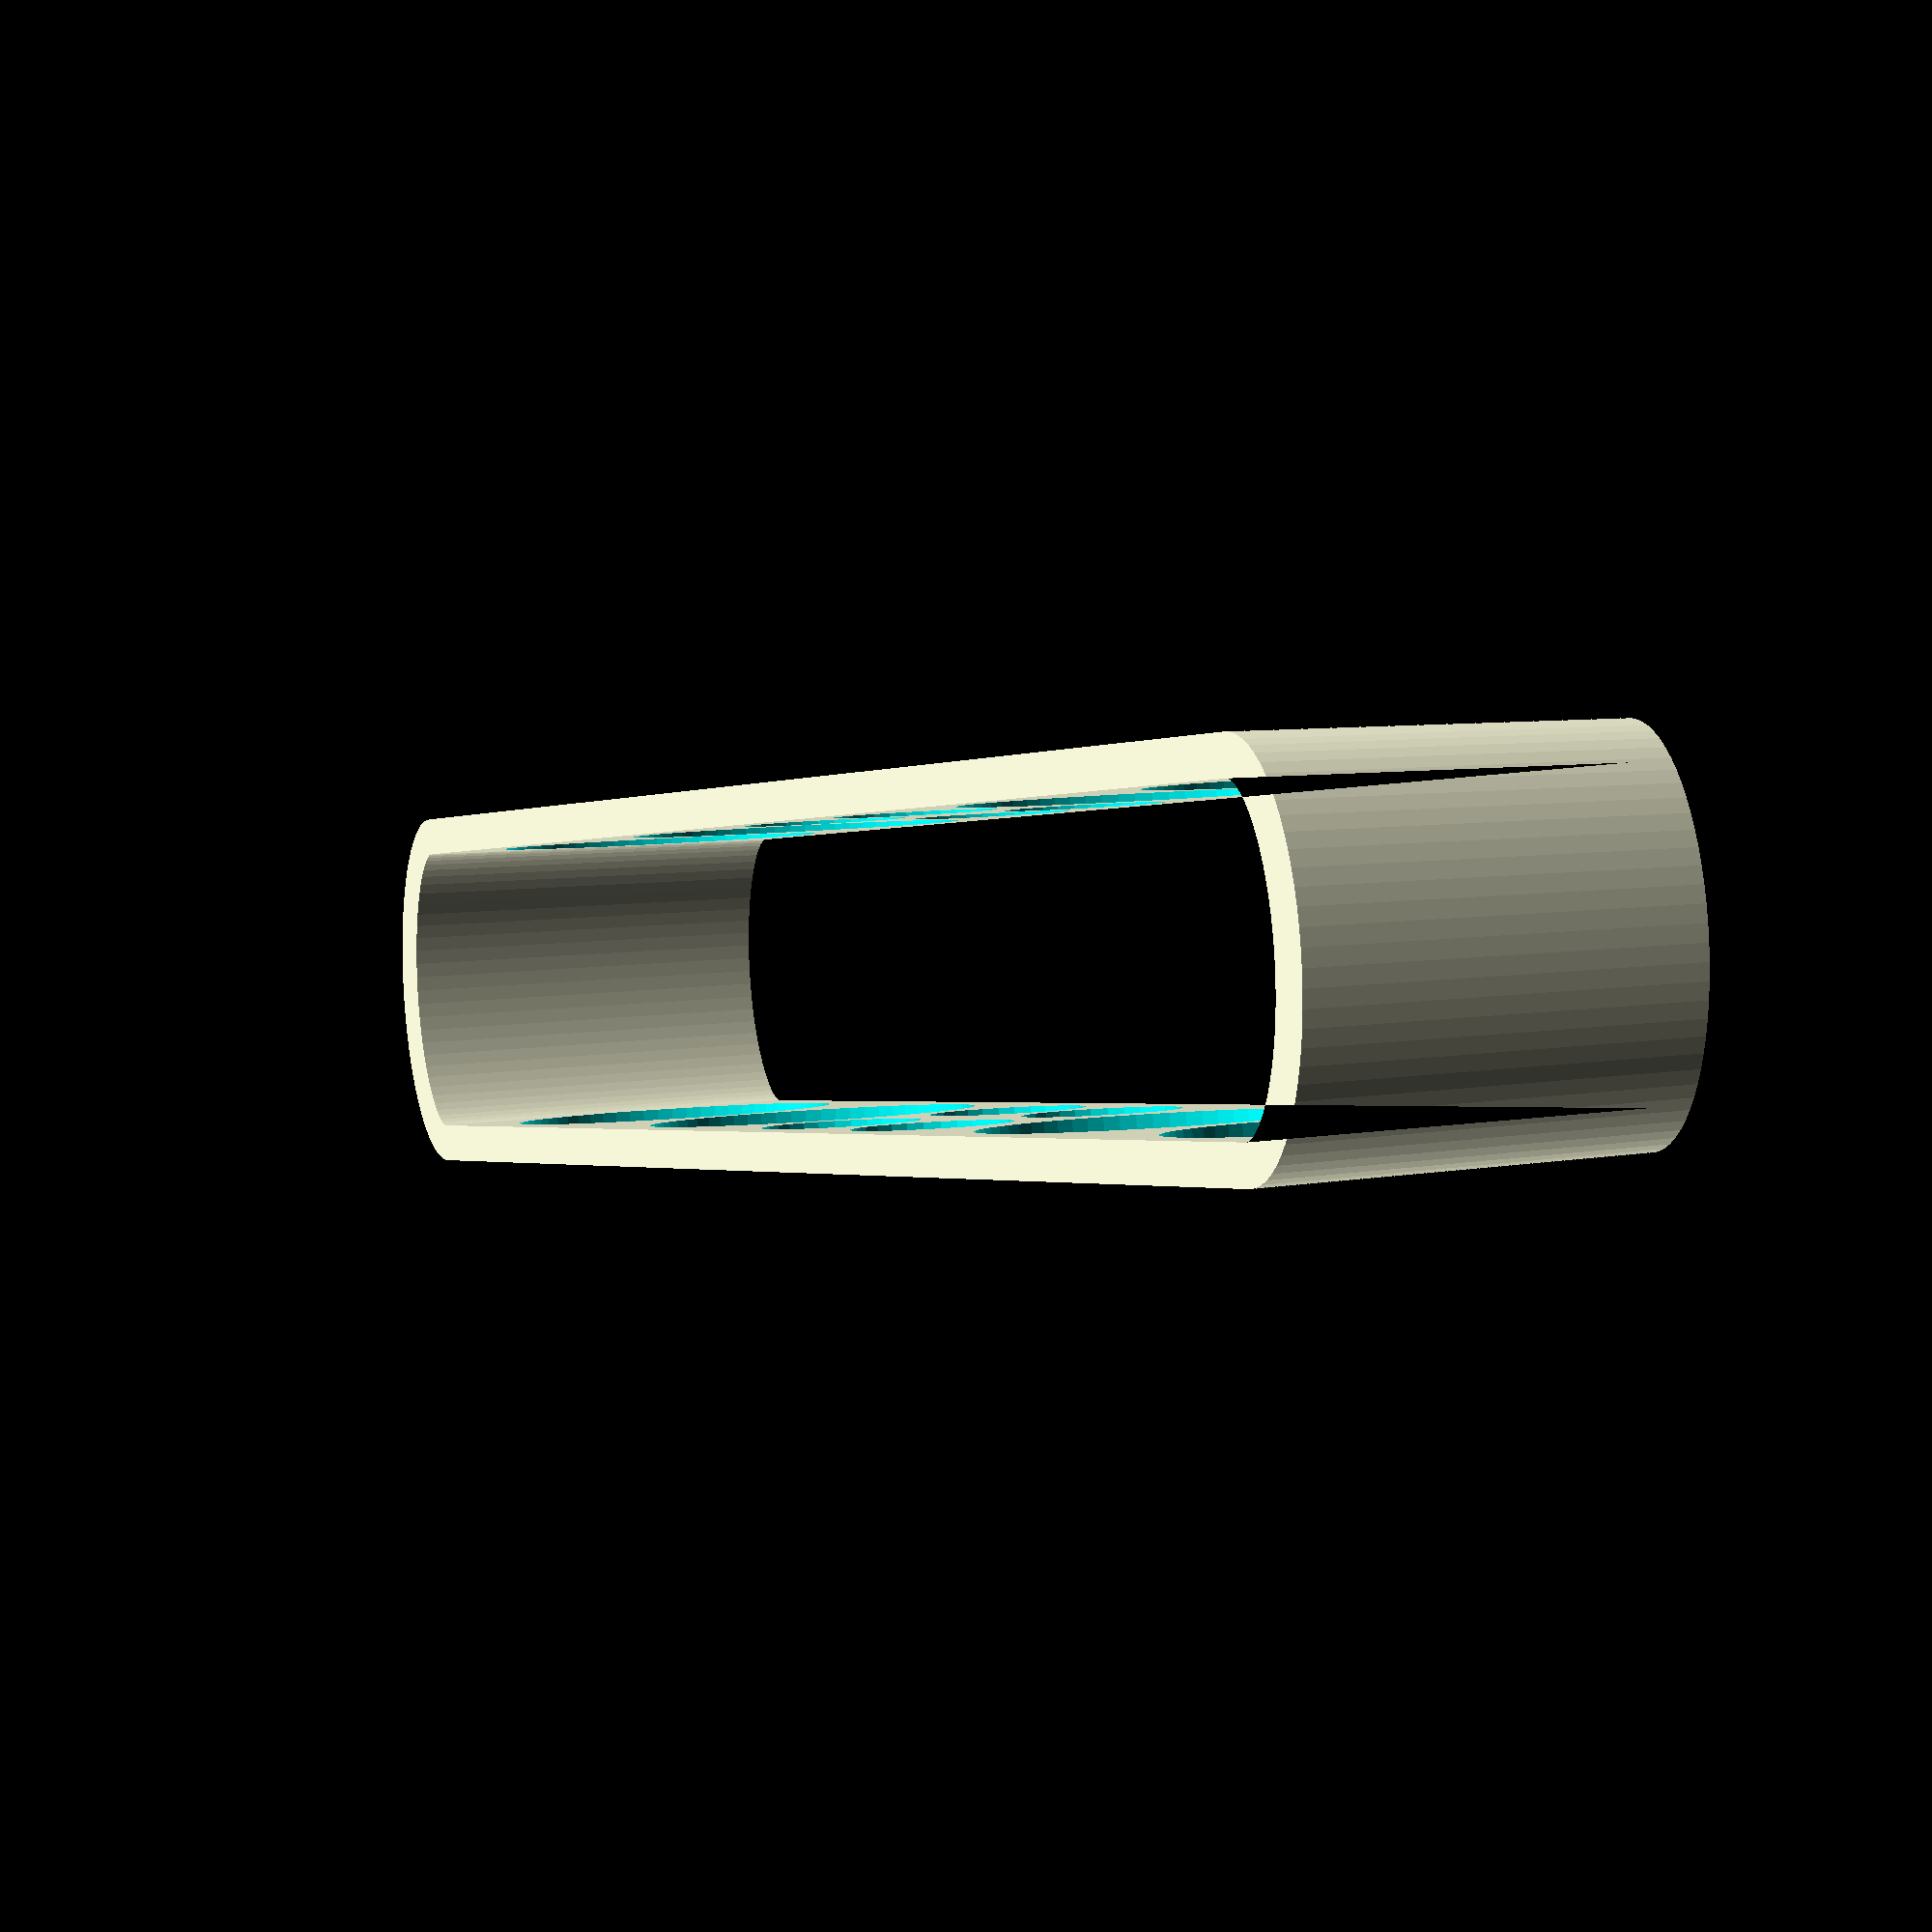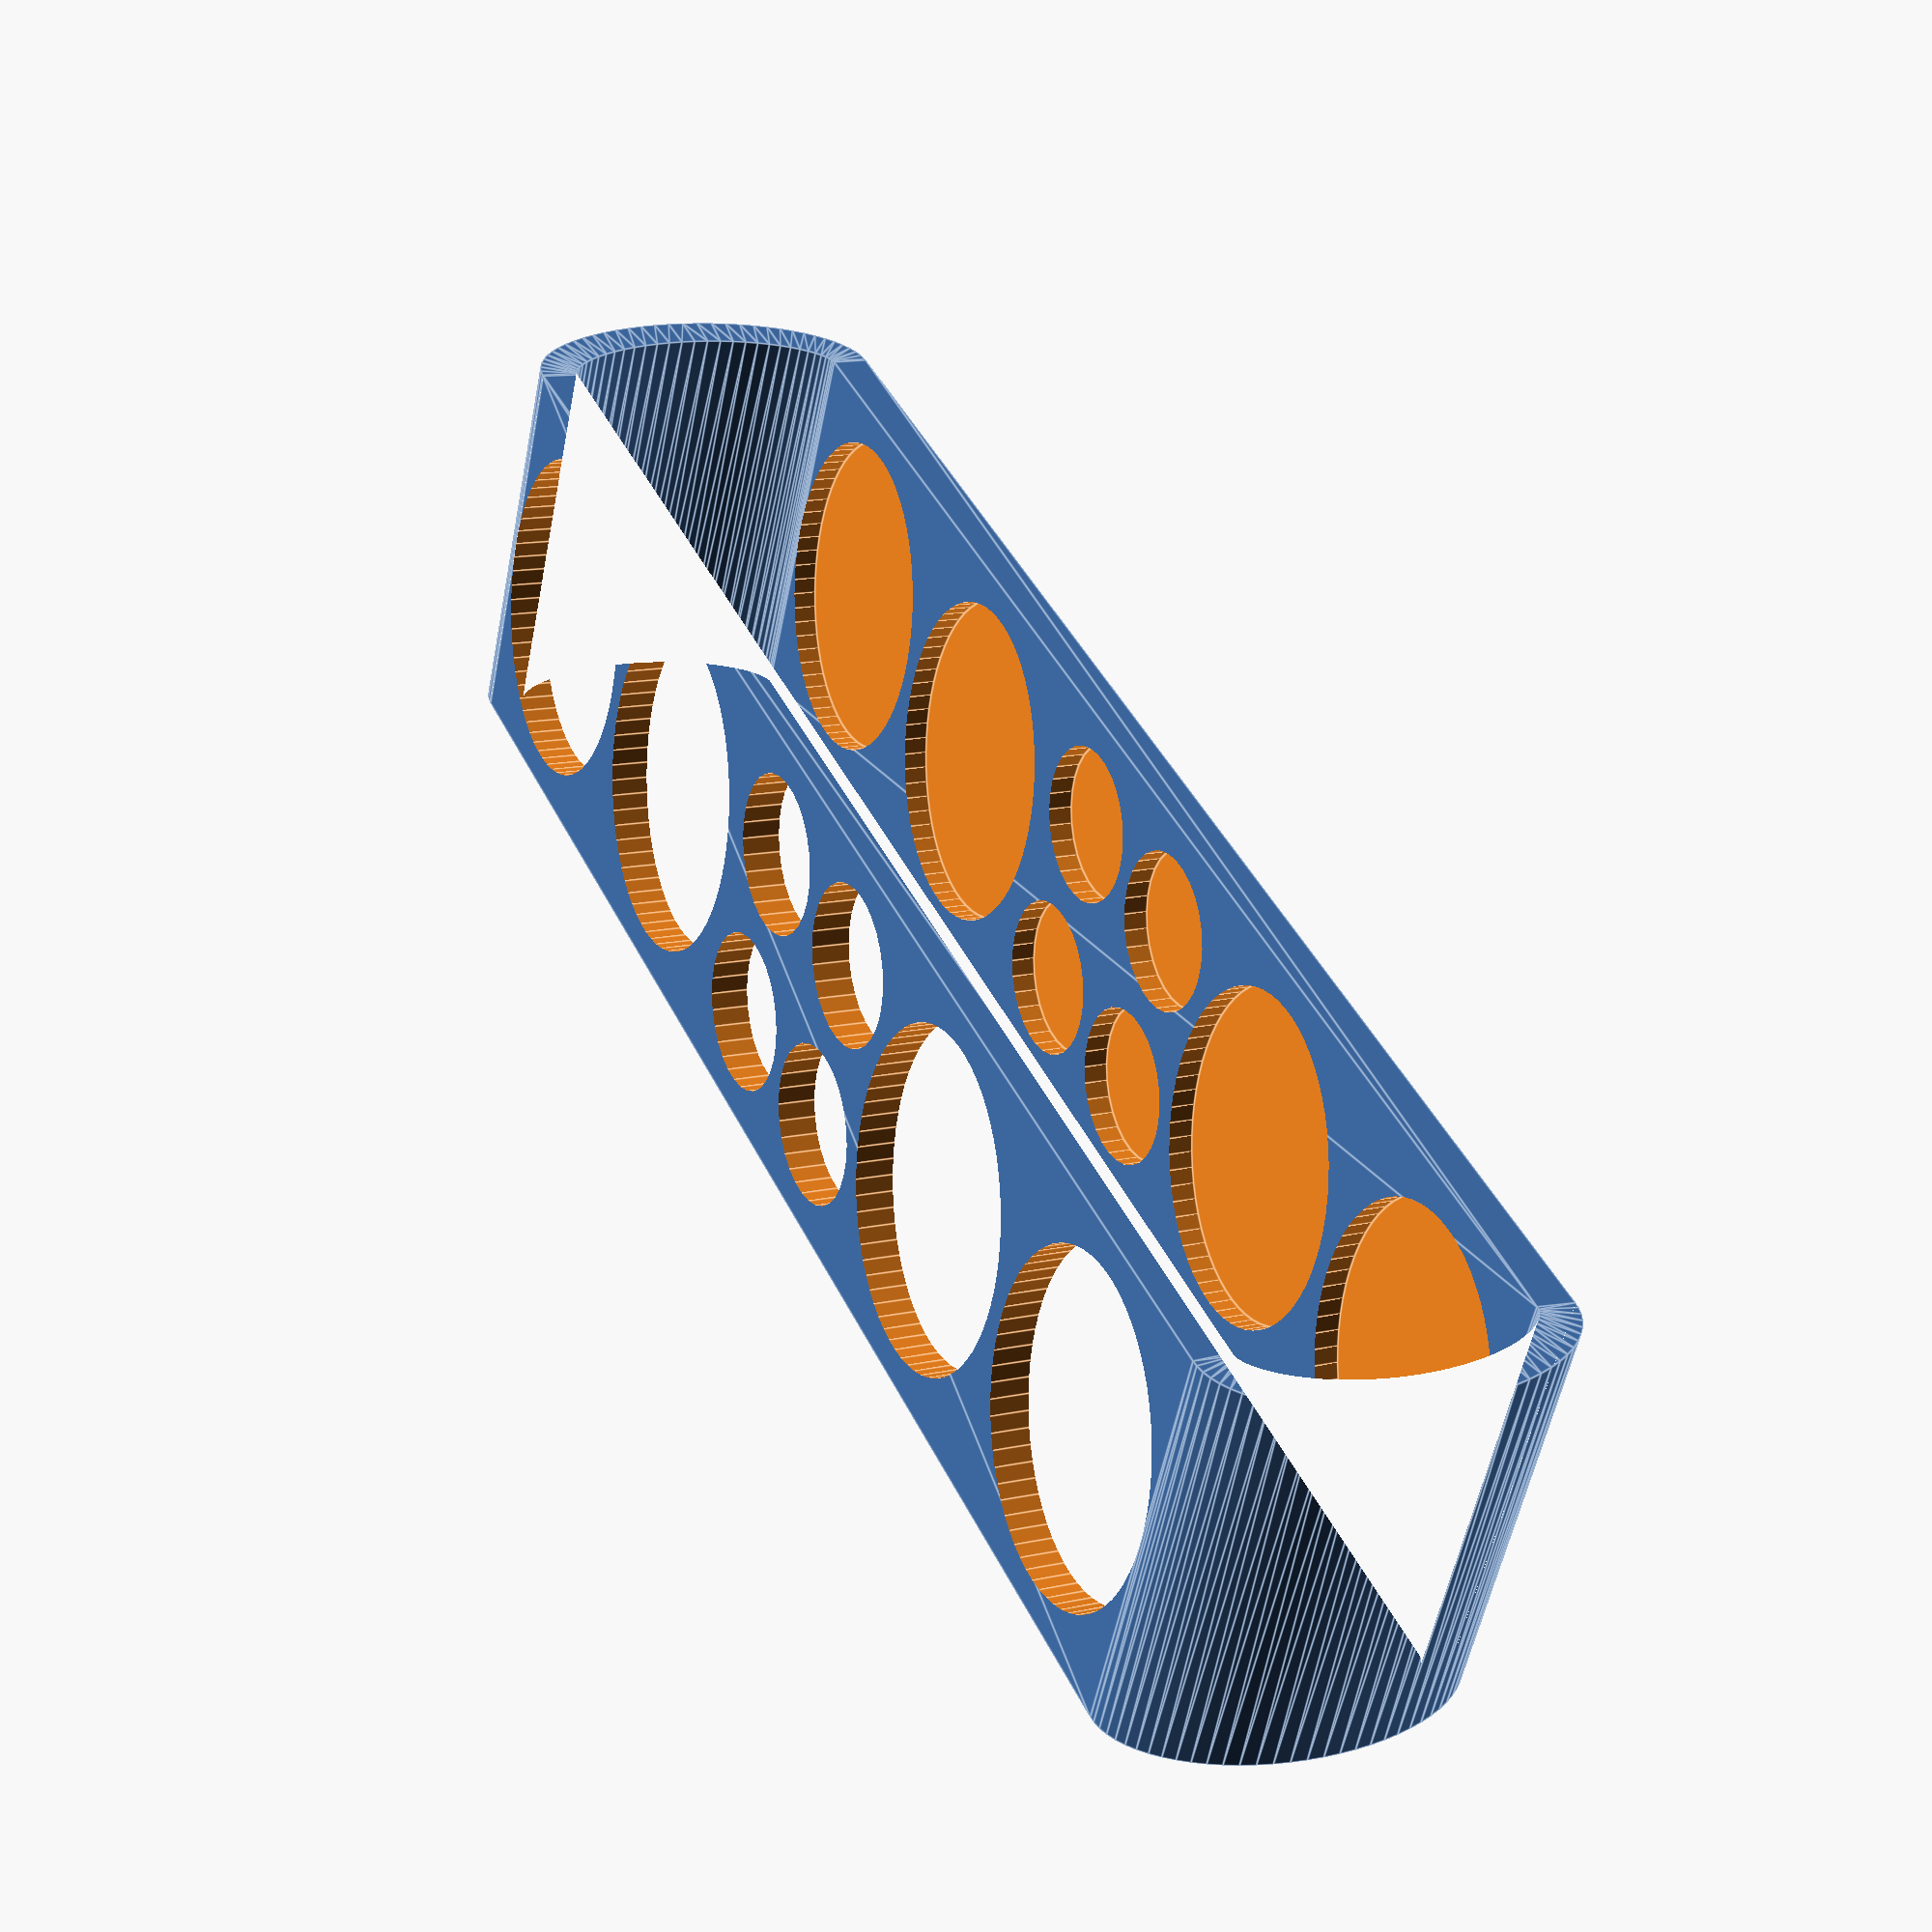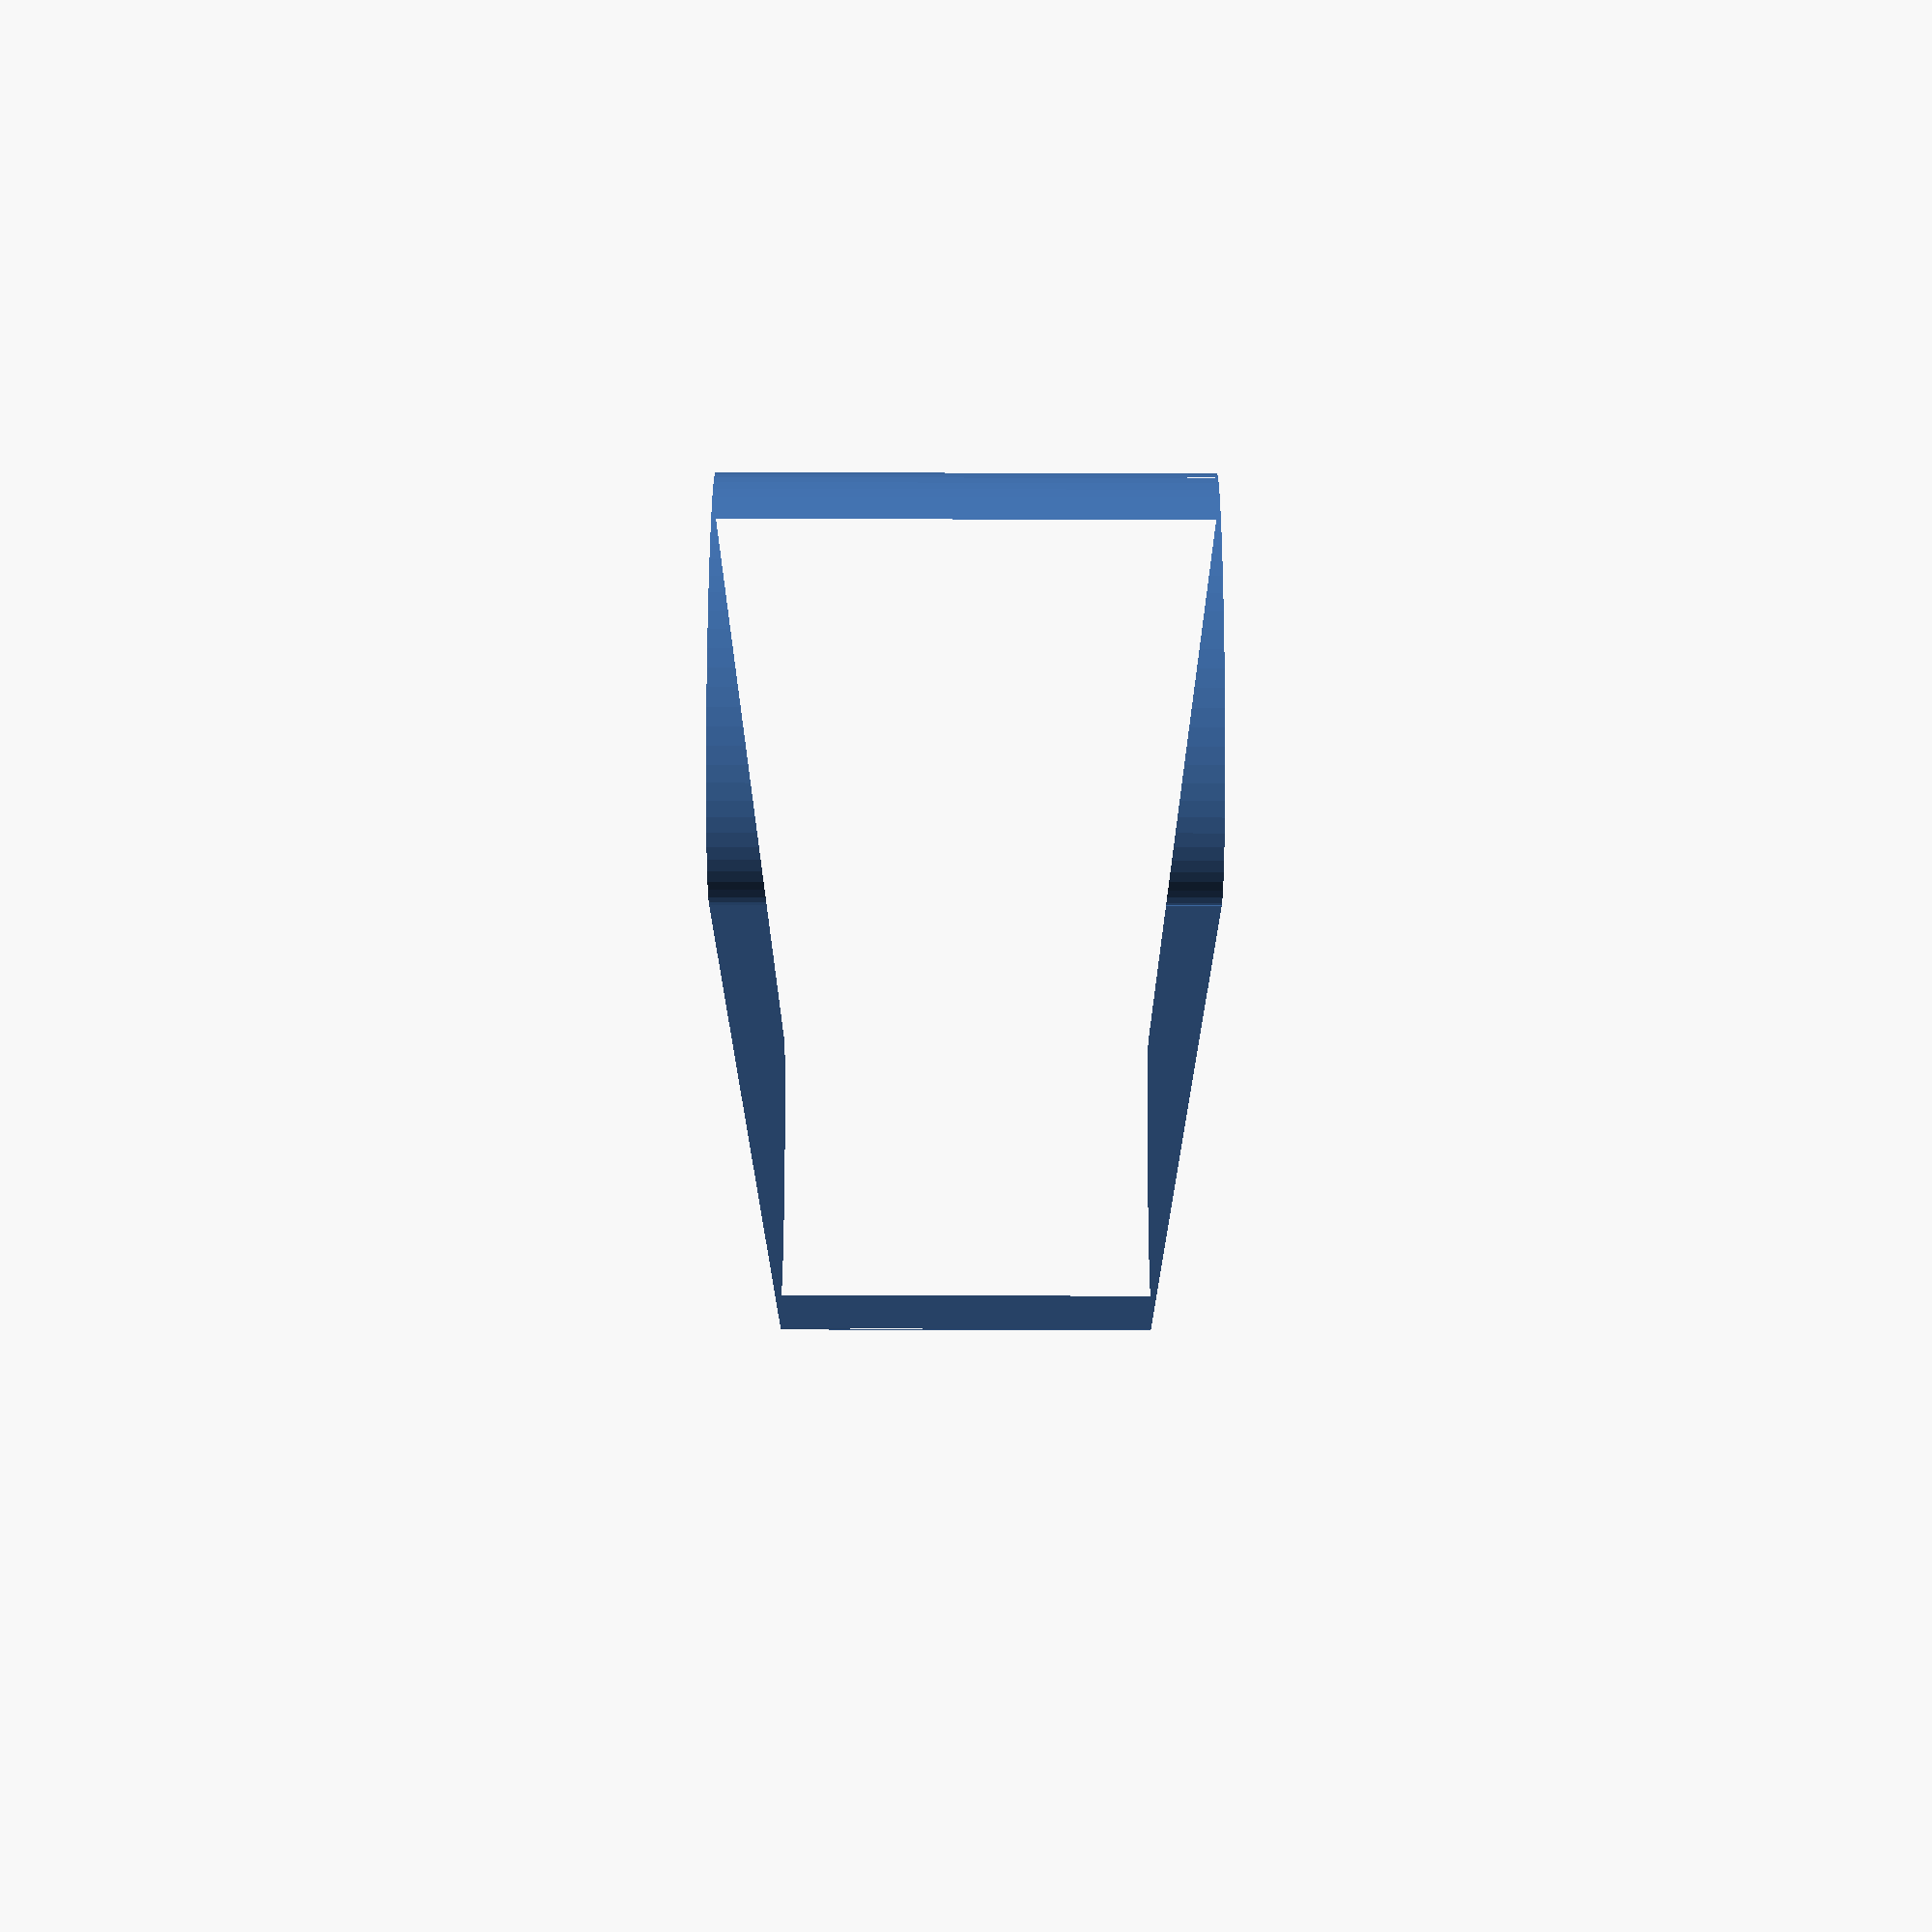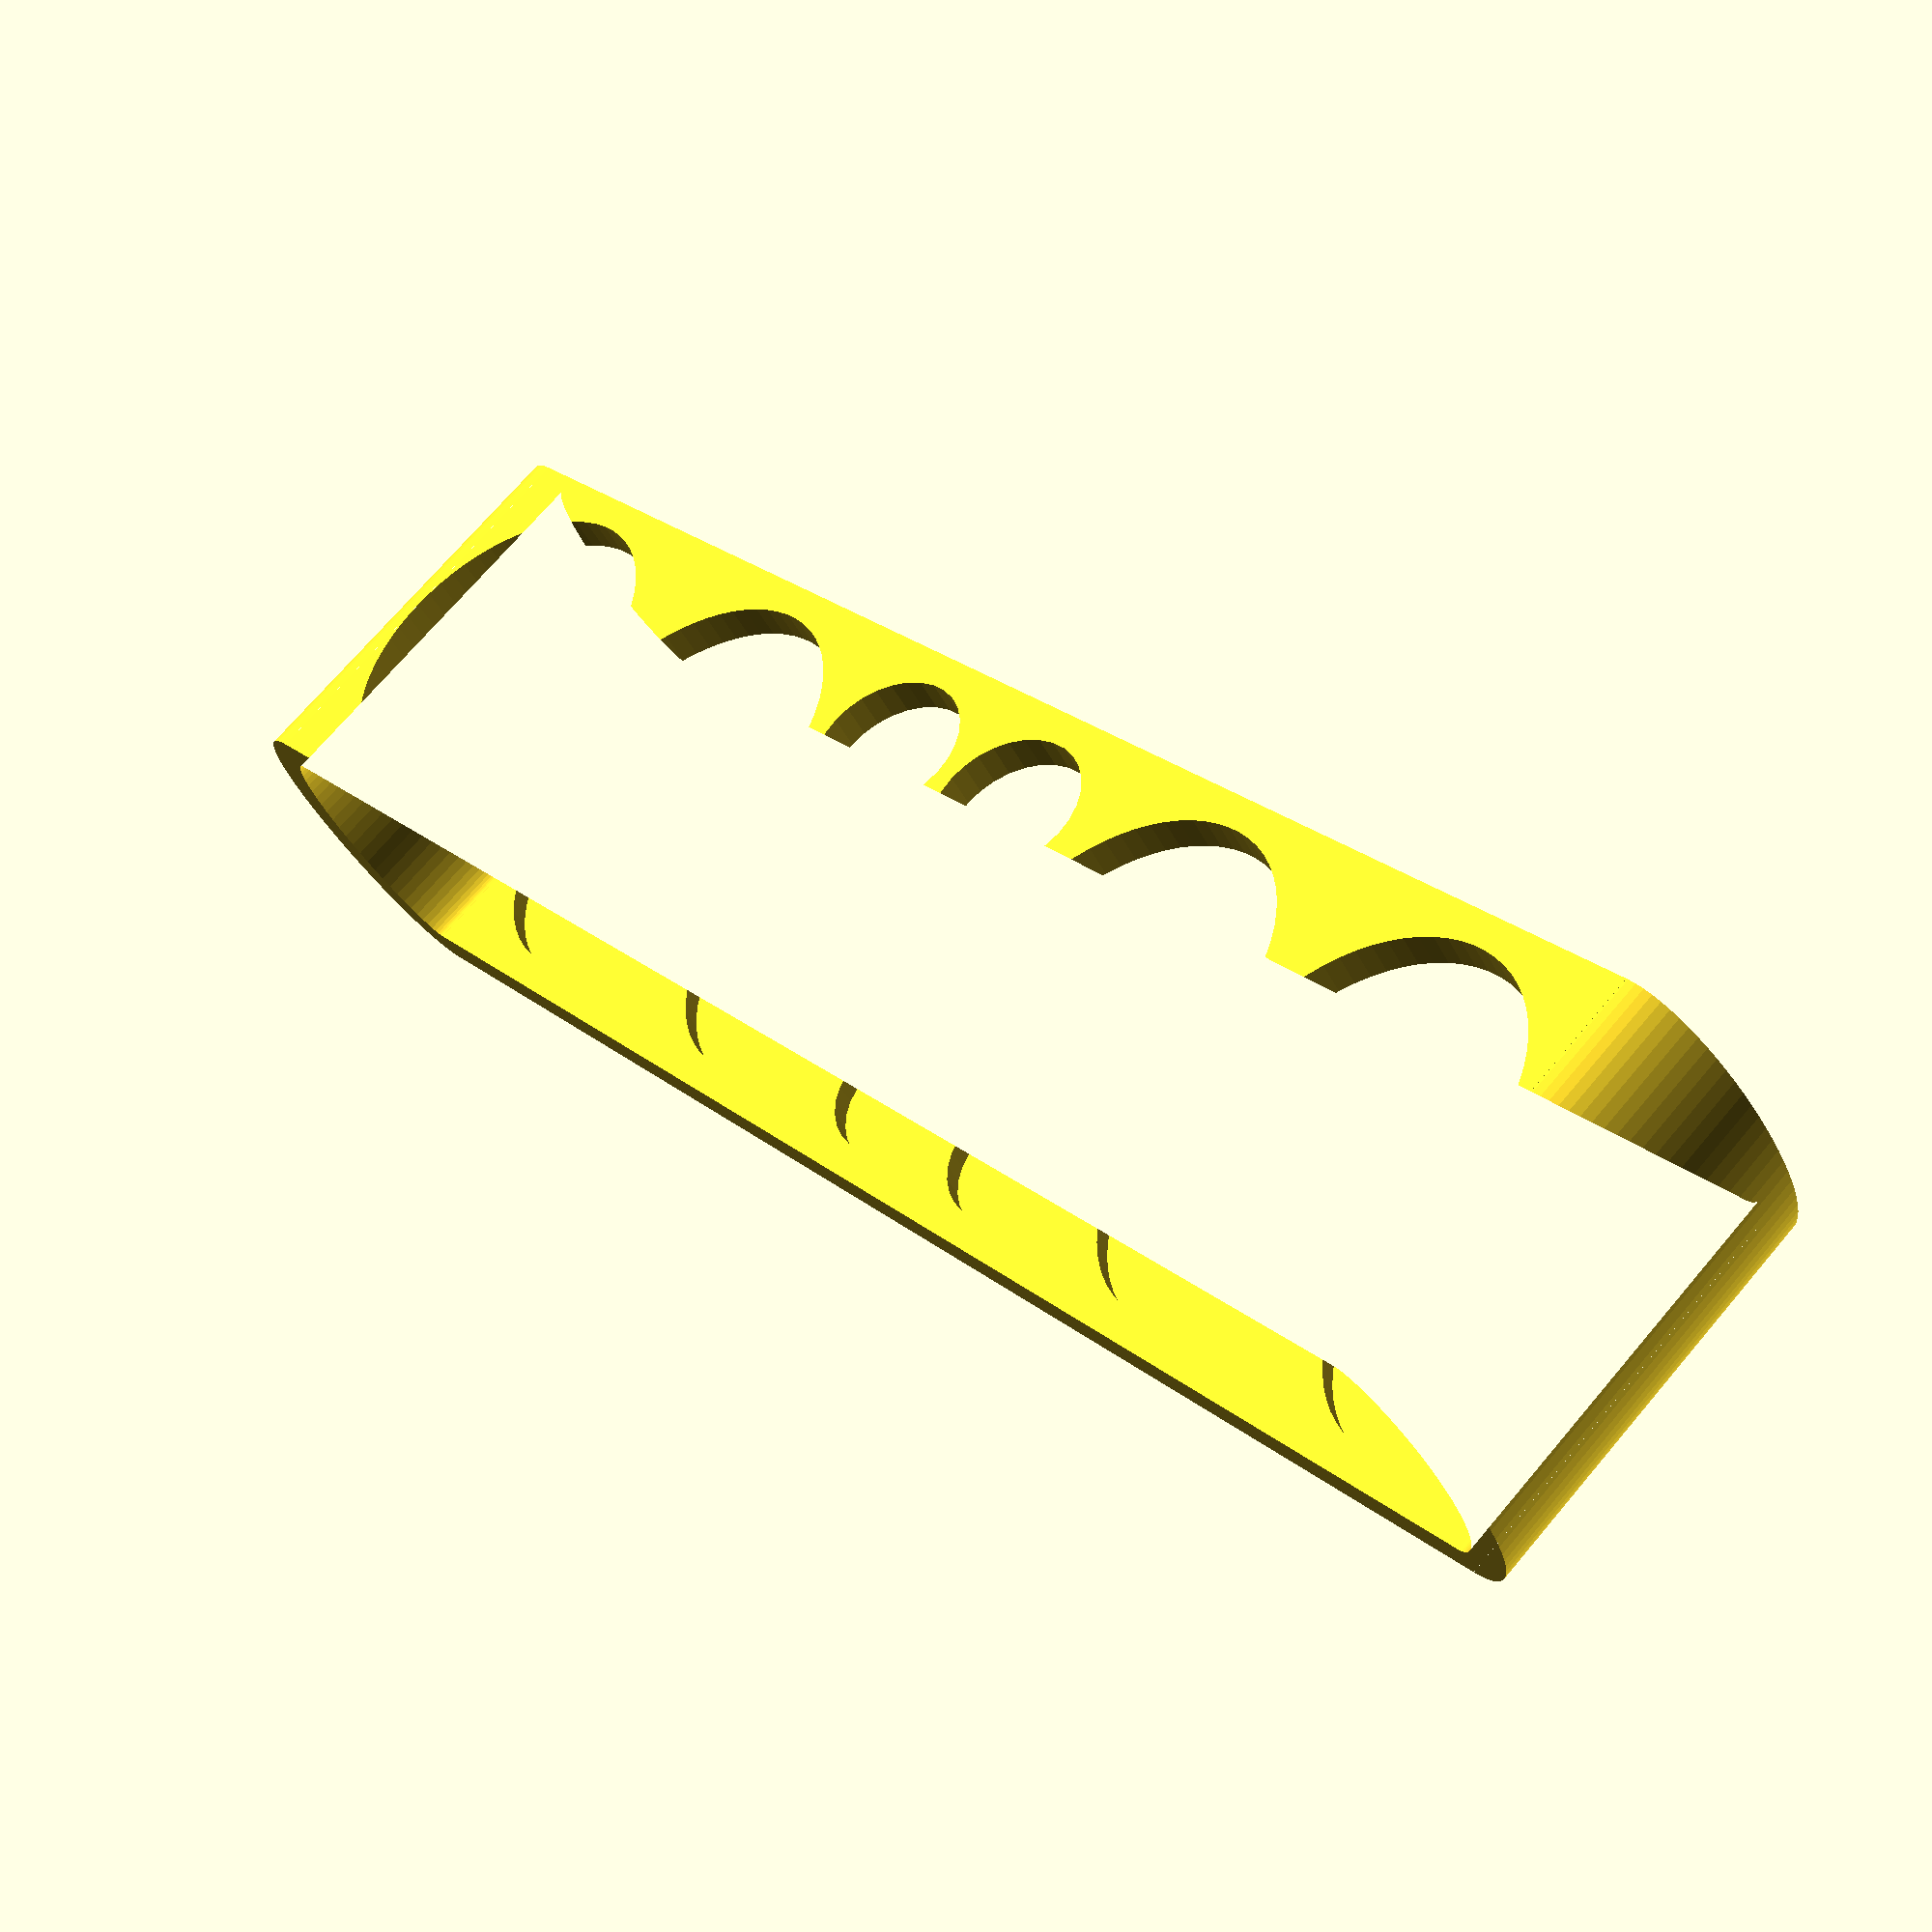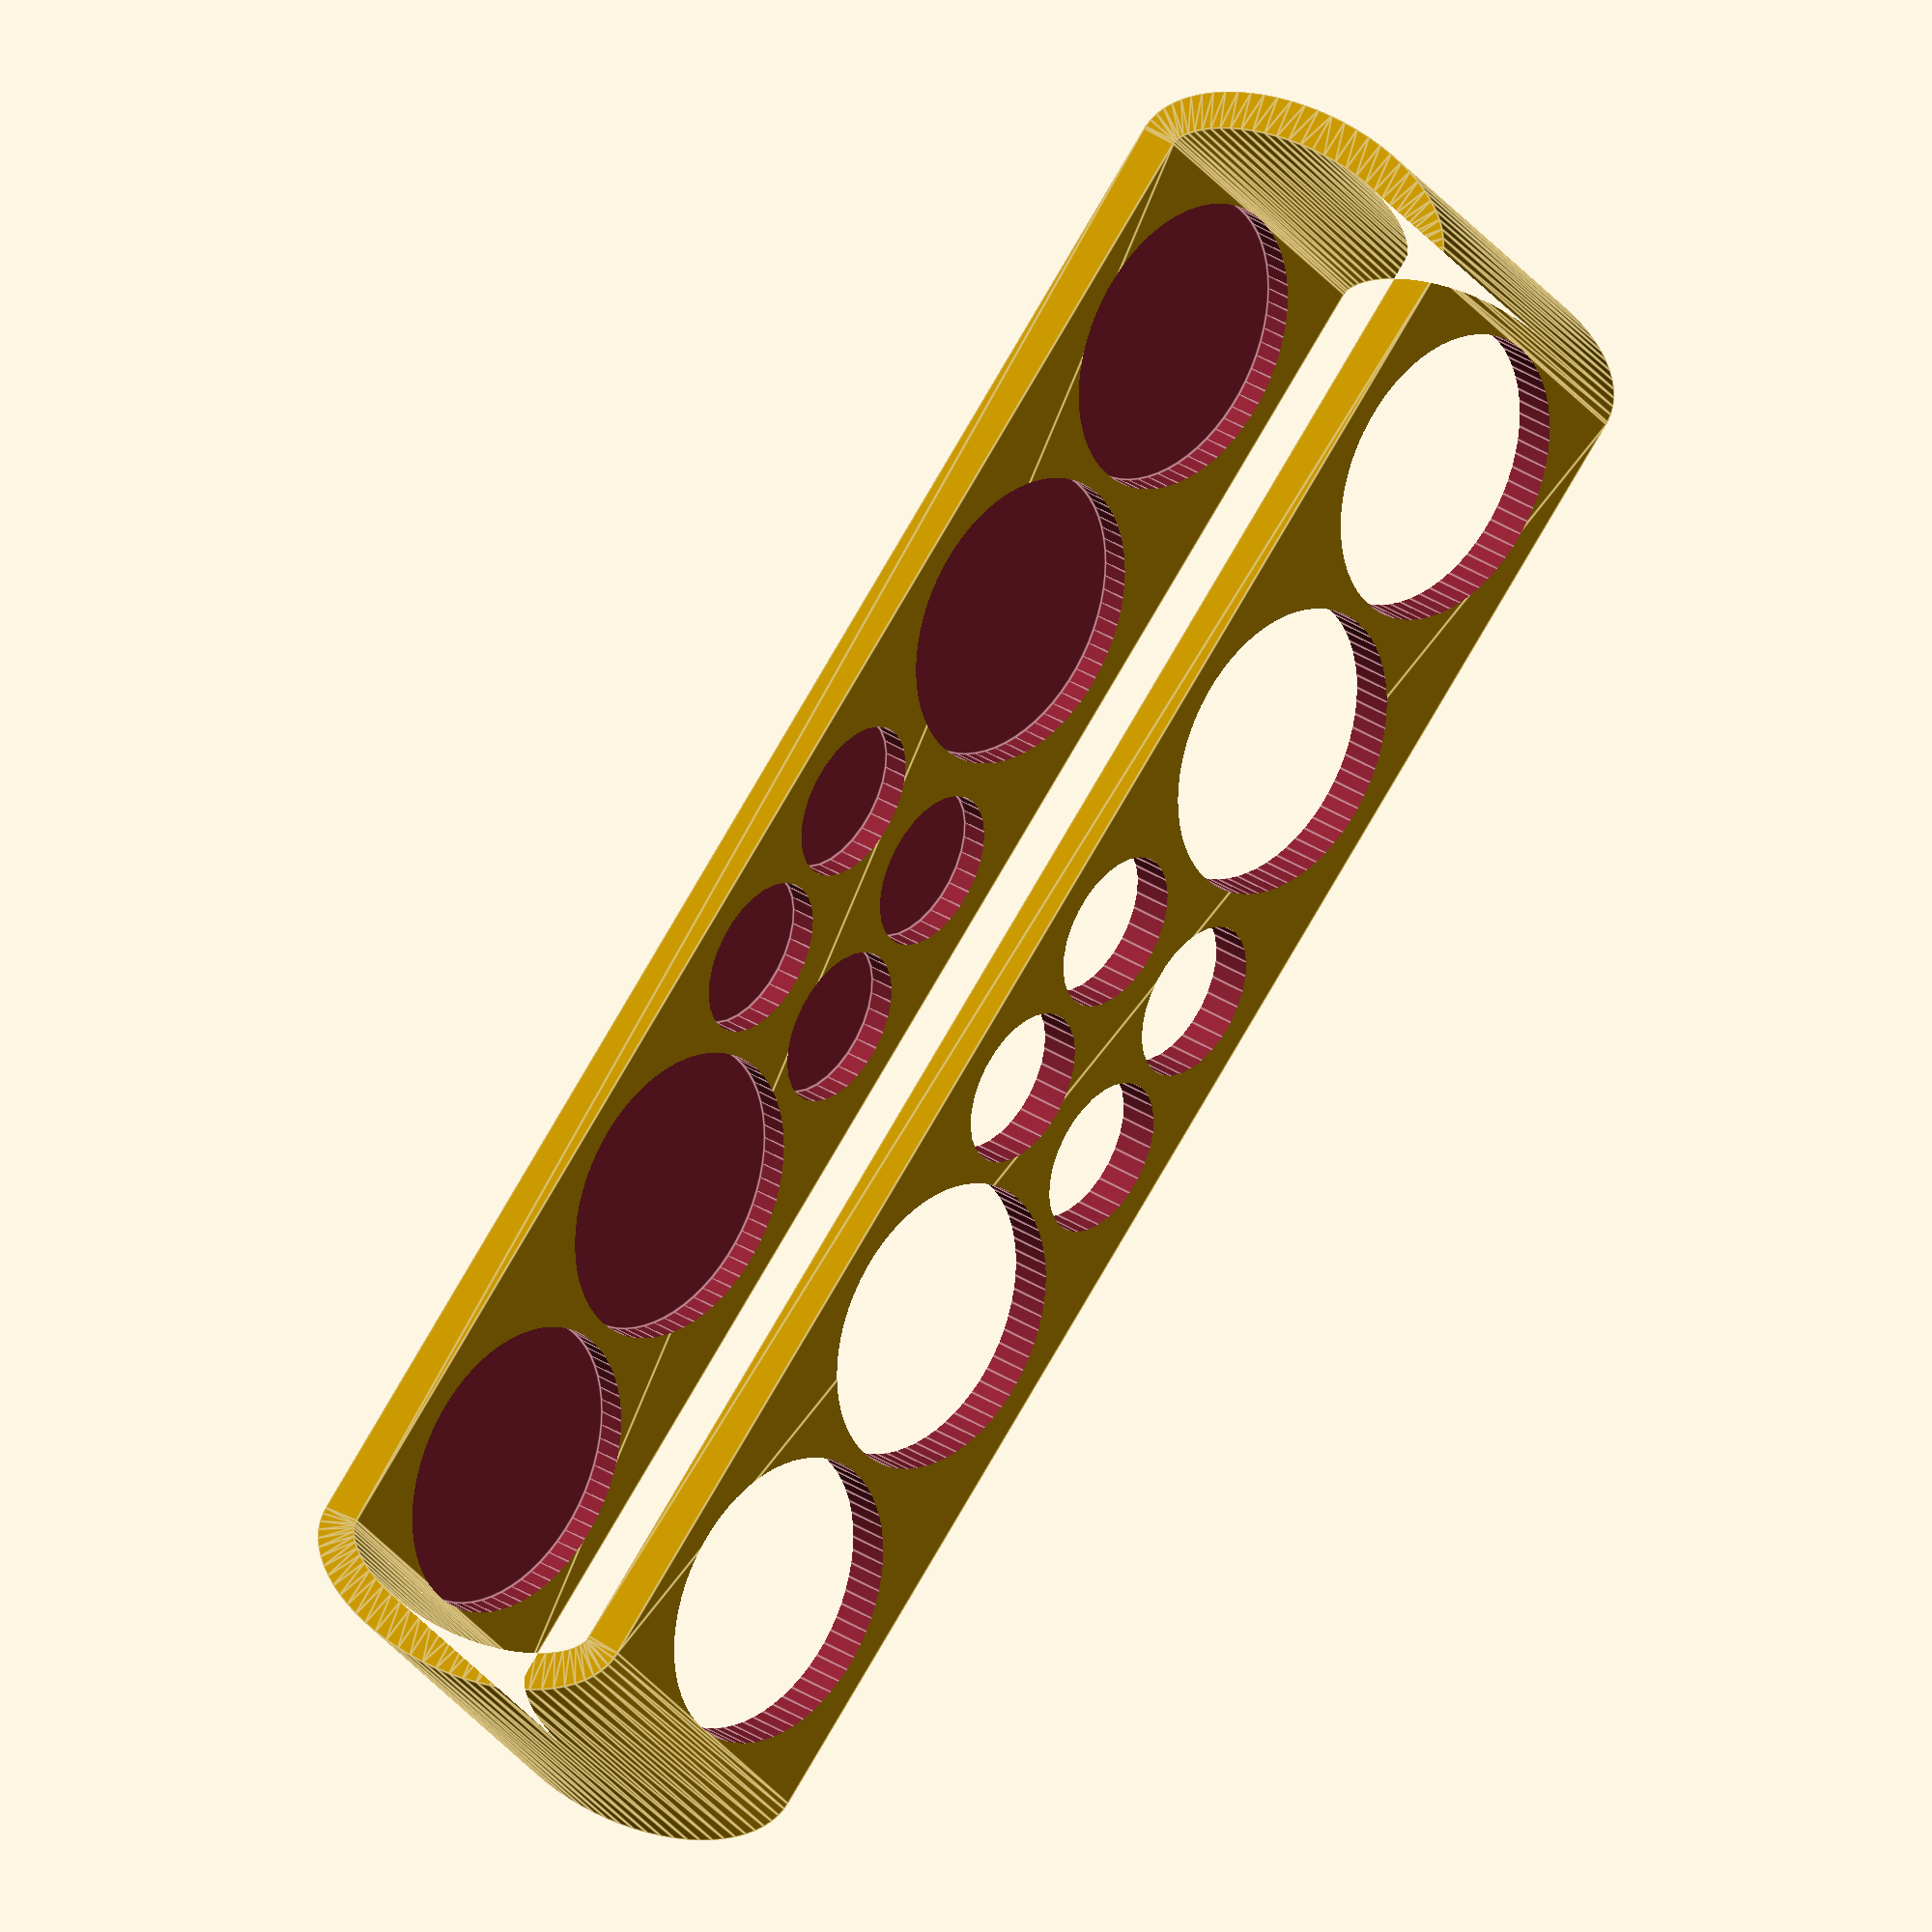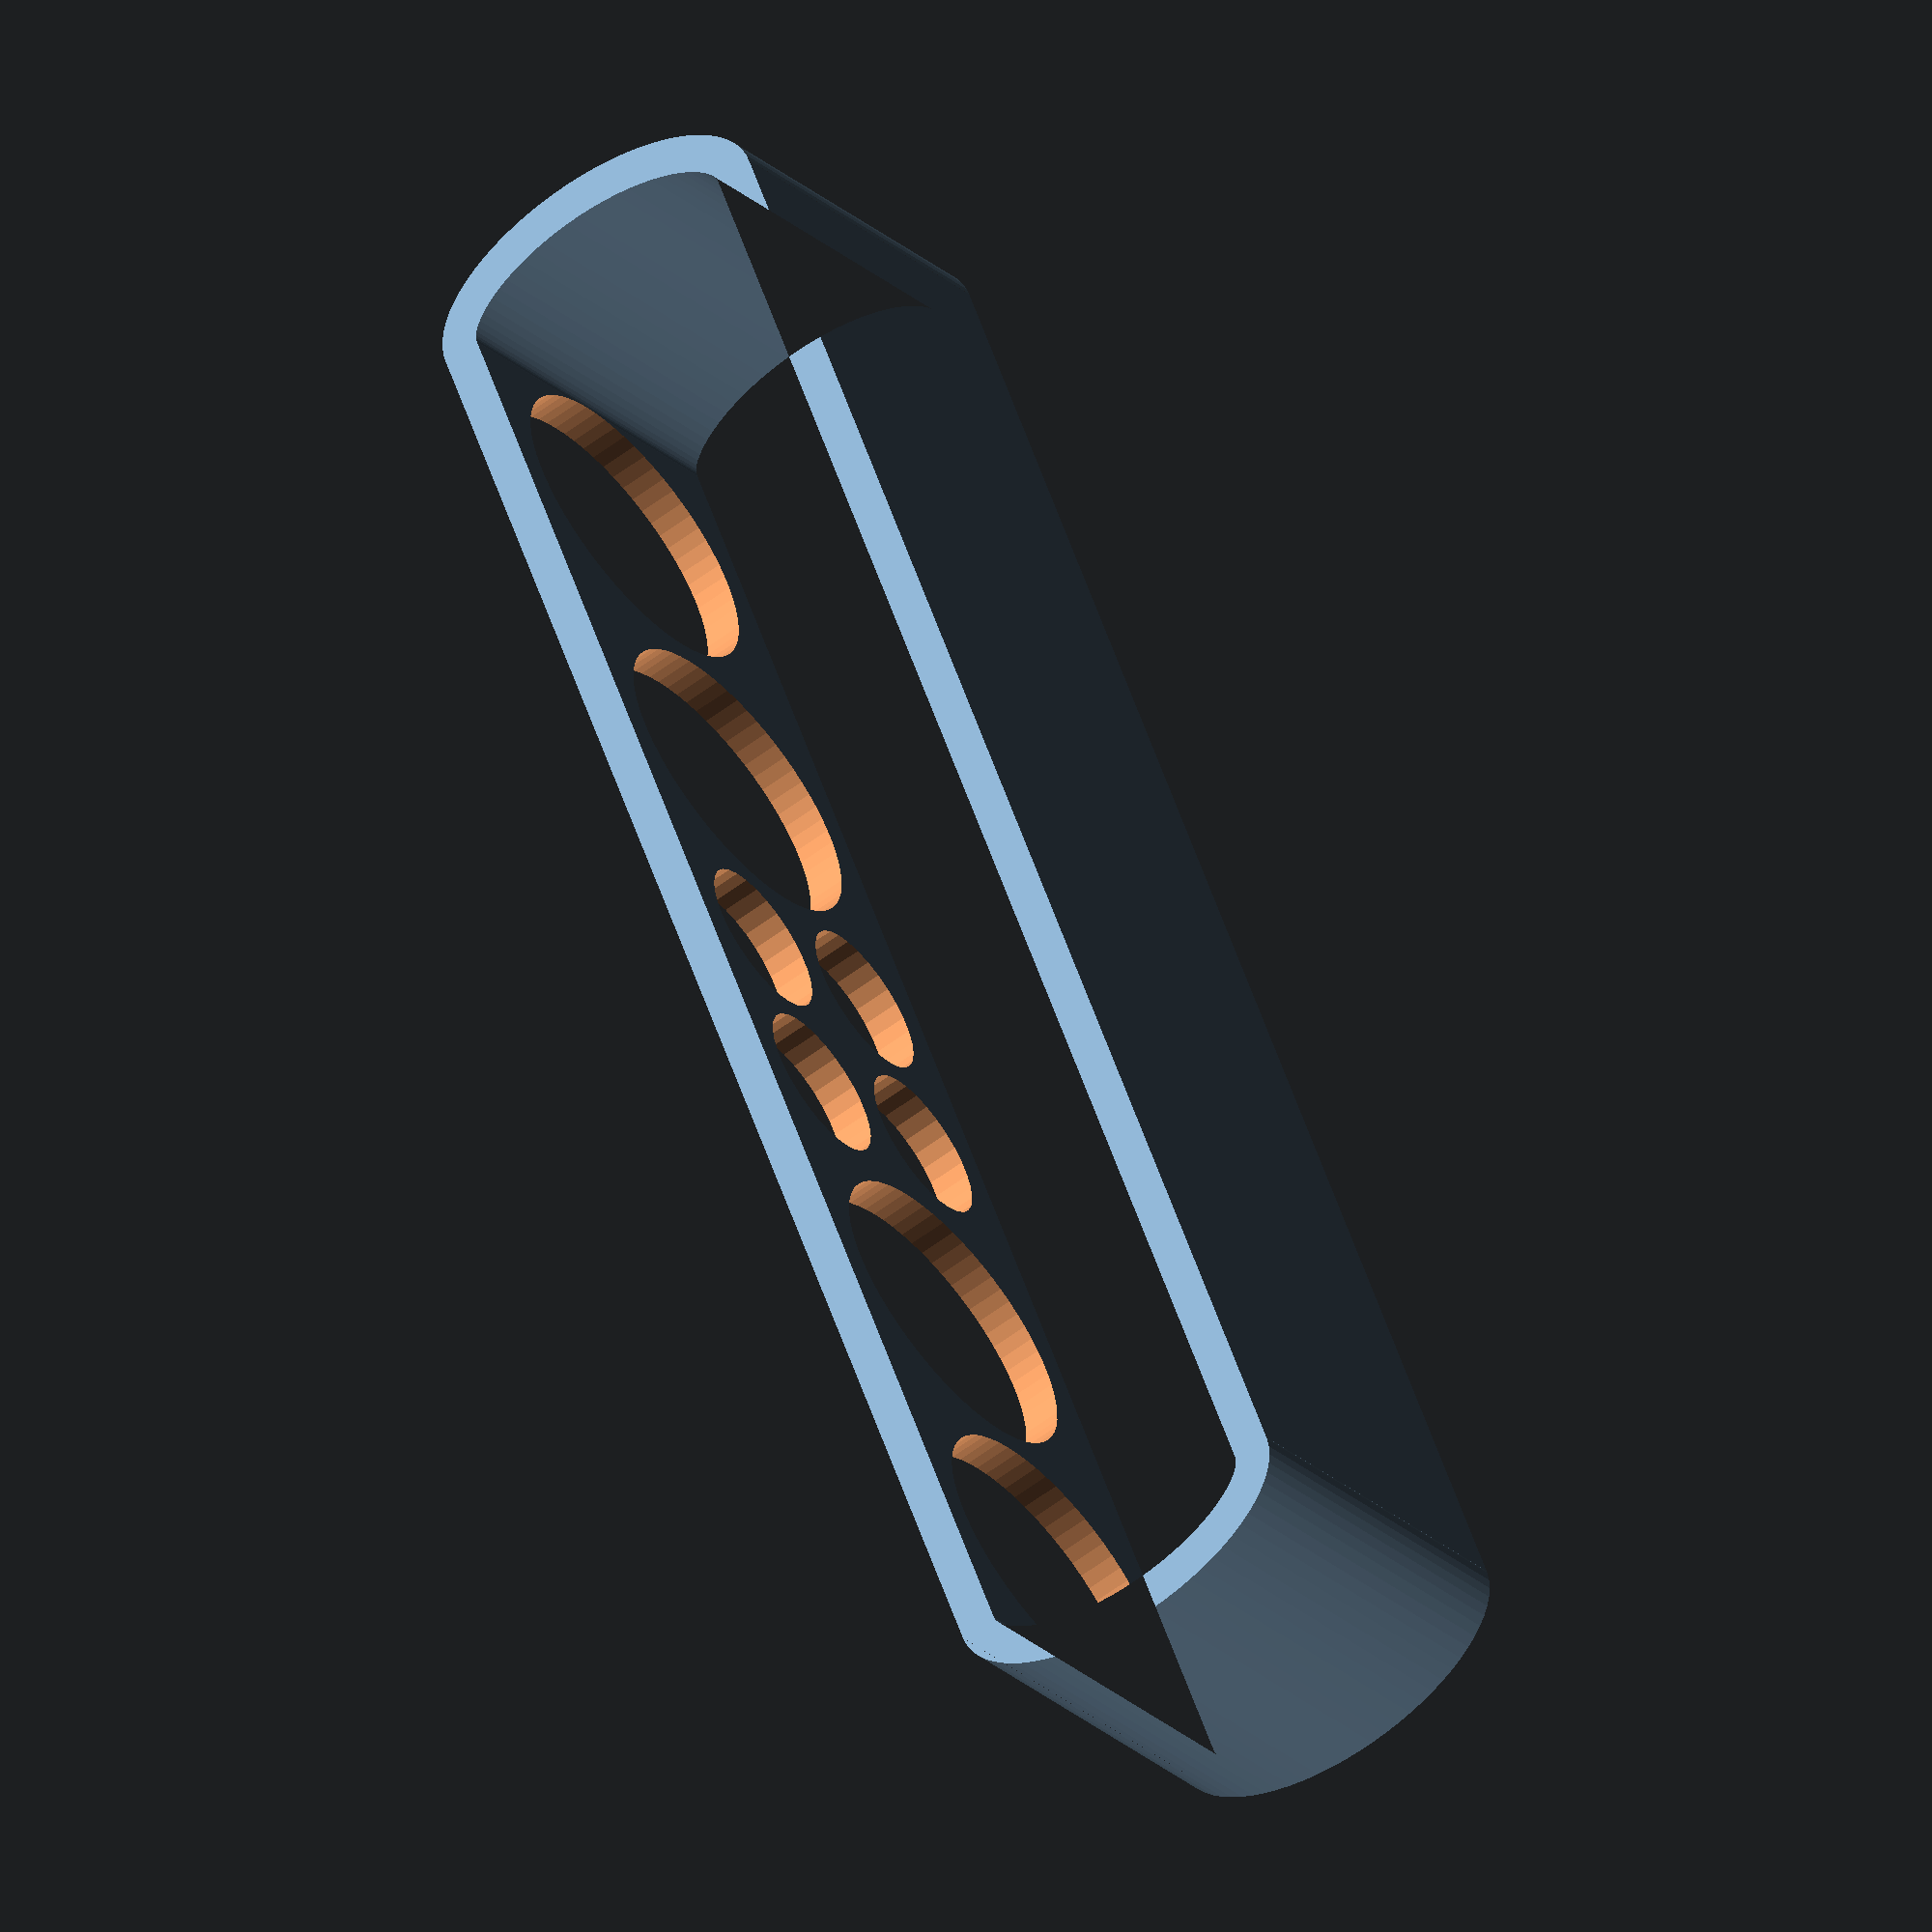
<openscad>
length = 190;
width = 50;
height = 45;

thickness = 4.6;
roundness = 0.5;

cutInMargin = 1.6;
sideMargin = 4;
holeMargin = 2.5;

largeHoleDiameter = width - 2 * sideMargin;
largeHoleShrinking = 0.84;

smallHoleDiameter = (width - 3 * sideMargin) / 2;

$fa = $preview ? 2 : 0.5;
$fs = $preview ? 2 : 0.5;

module organizer() {
    difference() {
        linear_extrude(width)
        difference() {
            baseShape();
            
            offset(-thickness)
            baseShape();
        }
        
        translate([largeHoleShrinking * largeHoleDiameter / 2, 0, 0])
        scale([largeHoleShrinking, 1, 1])
        cutOut(largeHoleDiameter);
        
        translate([1.5 * largeHoleShrinking * largeHoleDiameter + holeMargin, 0, 0])
        scale([largeHoleShrinking, 1, 1])
        cutOut(largeHoleDiameter);
        
        translate([0.5 * smallHoleDiameter + 2 * largeHoleShrinking * largeHoleDiameter + 2 * holeMargin, 0, 0])
        cutOutPair();
        
        translate([1.5 * smallHoleDiameter + 2 * largeHoleShrinking * largeHoleDiameter + 3 * holeMargin, 0, 0])
        cutOutPair();
        
        translate([length - largeHoleShrinking * largeHoleDiameter / 2, 0, 0])
        scale([largeHoleShrinking, 1, 1])
        cutOut(largeHoleDiameter);
        
        translate([length - (1.5 * largeHoleShrinking * largeHoleDiameter + holeMargin), 0, 0])
        scale([largeHoleShrinking, 1, 1])
        cutOut(largeHoleDiameter);
    }
}

module baseShape() {
    translate([0, height / 2, 0])
    scale([roundness, 1, 1])
    circle(d = height);
    
    square([length, height]);
    
    translate([length, height / 2, 0])
    scale([roundness, 1, 1])
    circle(d = height);
}

module cutOut(diameter) {
    translate([0, height - cutInMargin , width / 2])
    rotate([90, 0, 0])
    cylinder(d = diameter, h = height);
}

module cutOutPair() {
    translate([0, 0, (smallHoleDiameter + sideMargin) / 2])
    cutOut(smallHoleDiameter);
    
    translate([0, 0, -(smallHoleDiameter + sideMargin) / 2])
    cutOut(smallHoleDiameter);
}

organizer();
</openscad>
<views>
elev=354.1 azim=173.8 roll=59.4 proj=p view=wireframe
elev=54.1 azim=66.0 roll=349.1 proj=p view=edges
elev=113.9 azim=82.9 roll=269.9 proj=p view=wireframe
elev=288.1 azim=146.9 roll=40.3 proj=p view=wireframe
elev=22.8 azim=56.4 roll=203.7 proj=o view=edges
elev=201.6 azim=112.0 roll=328.8 proj=o view=solid
</views>
